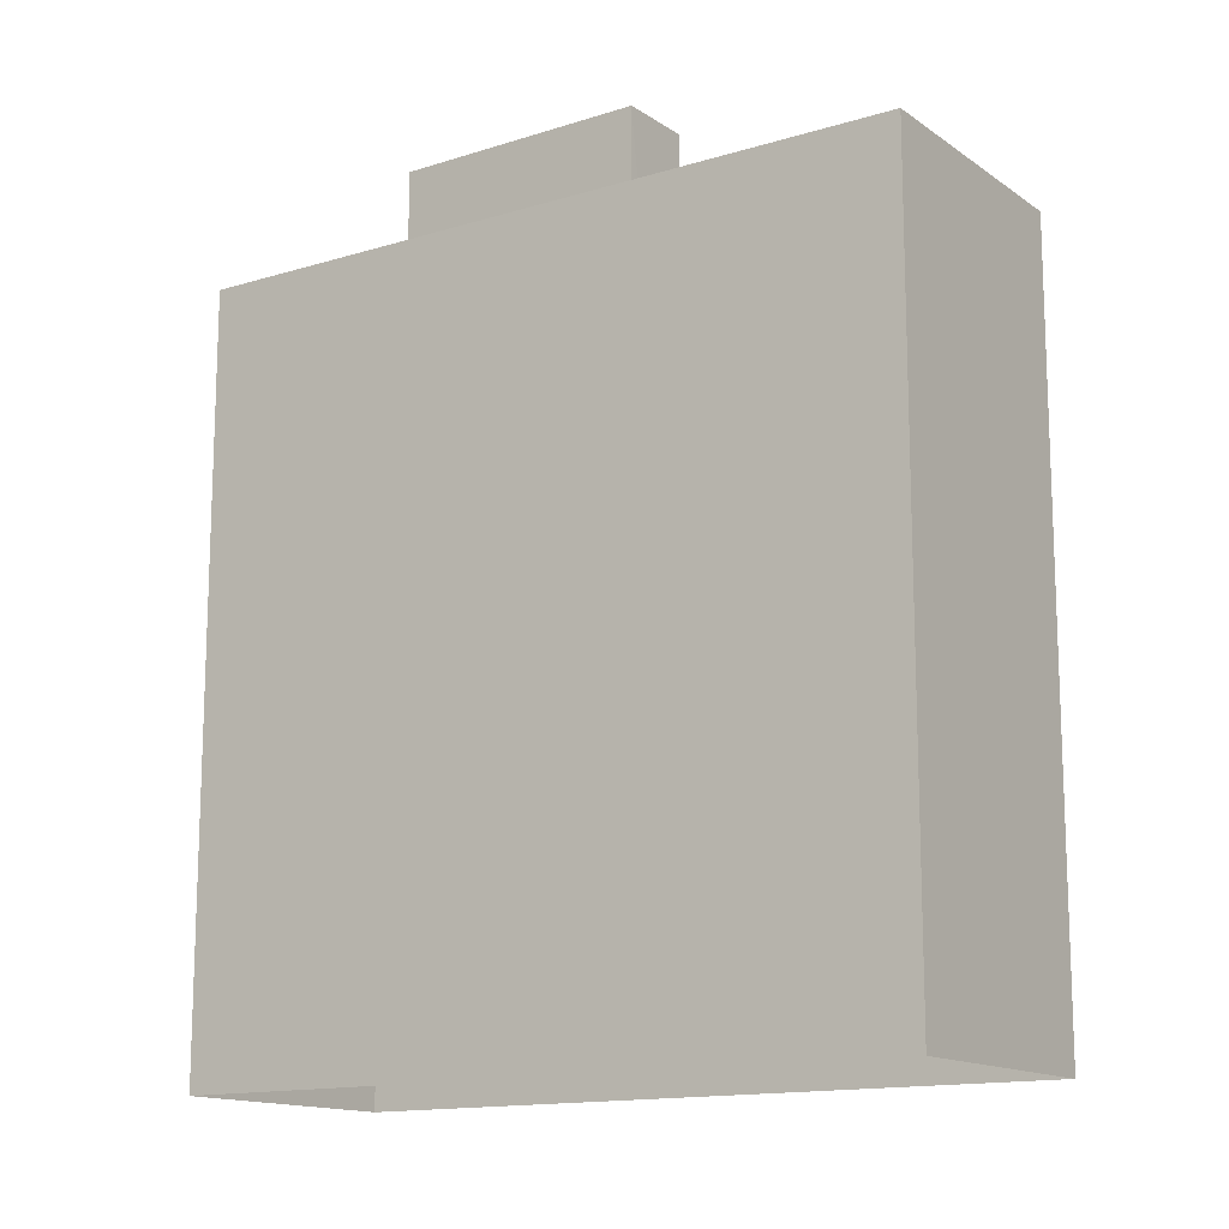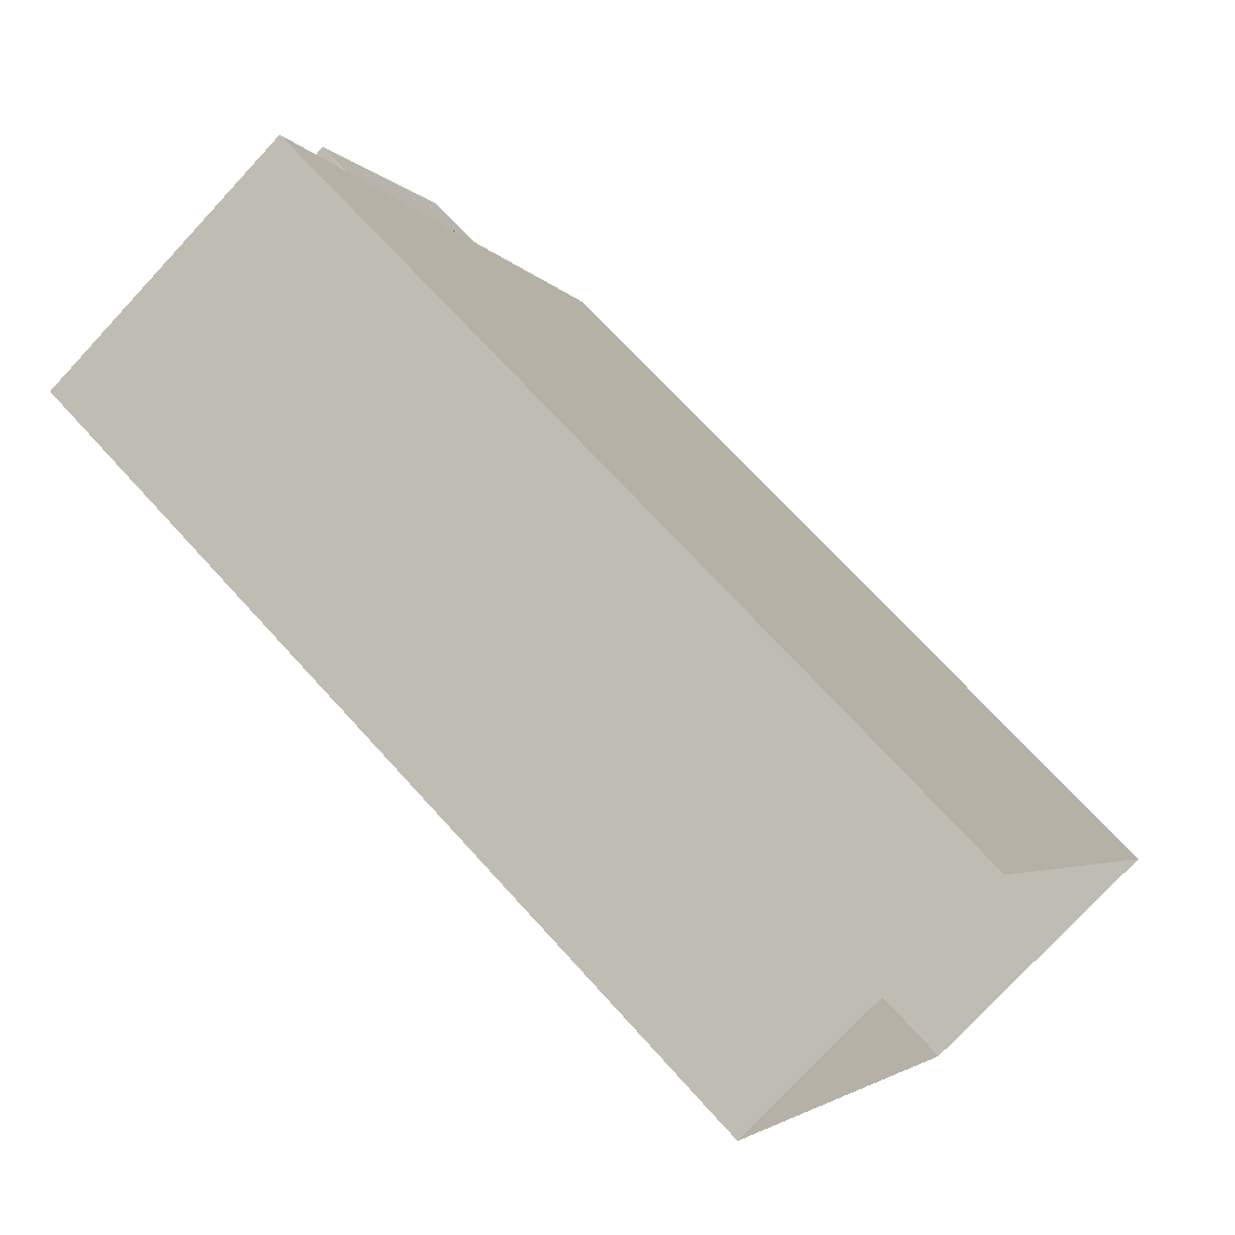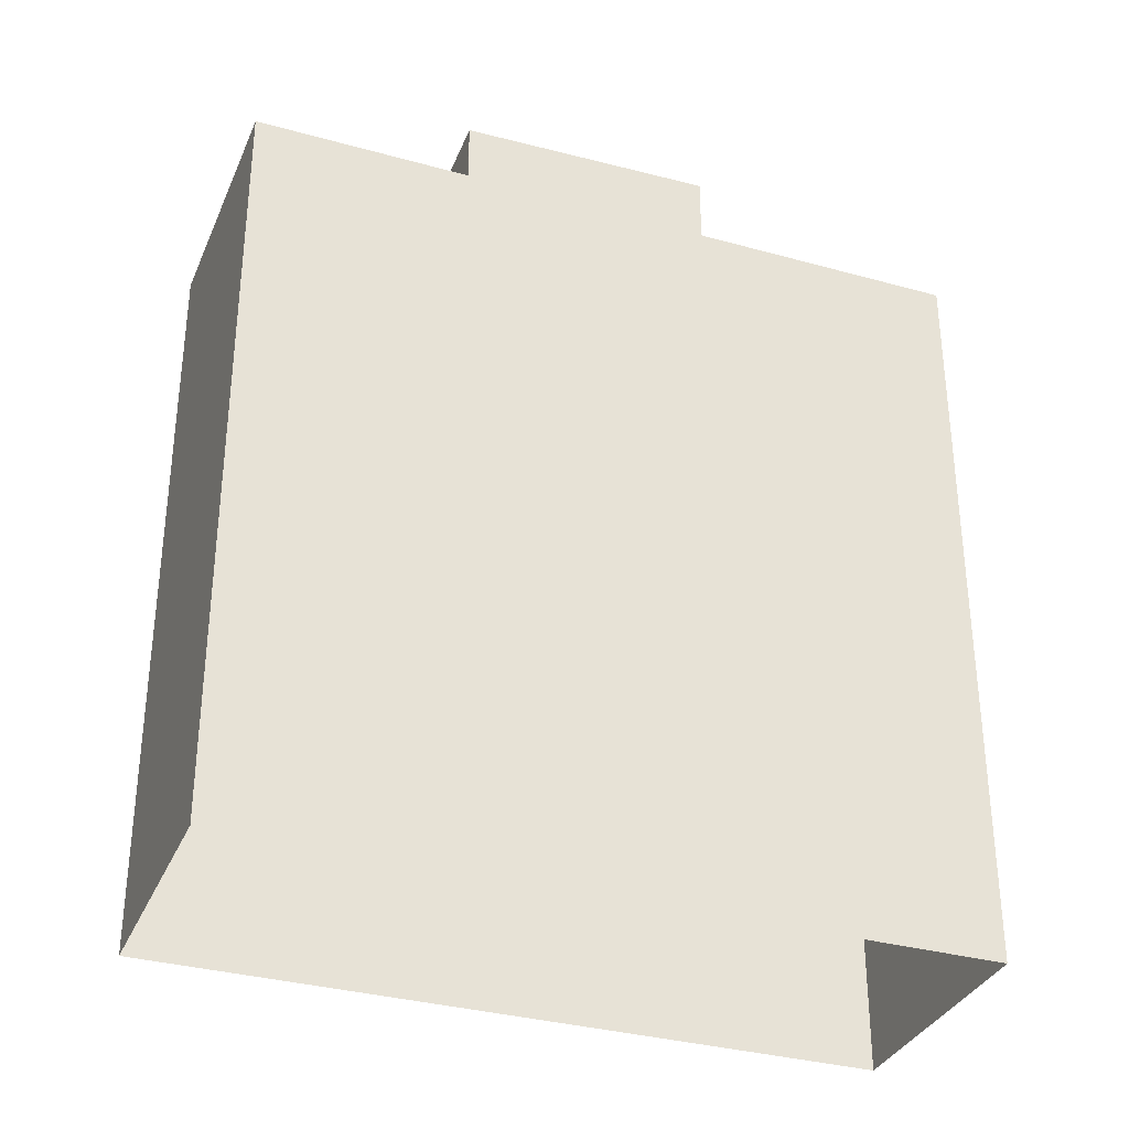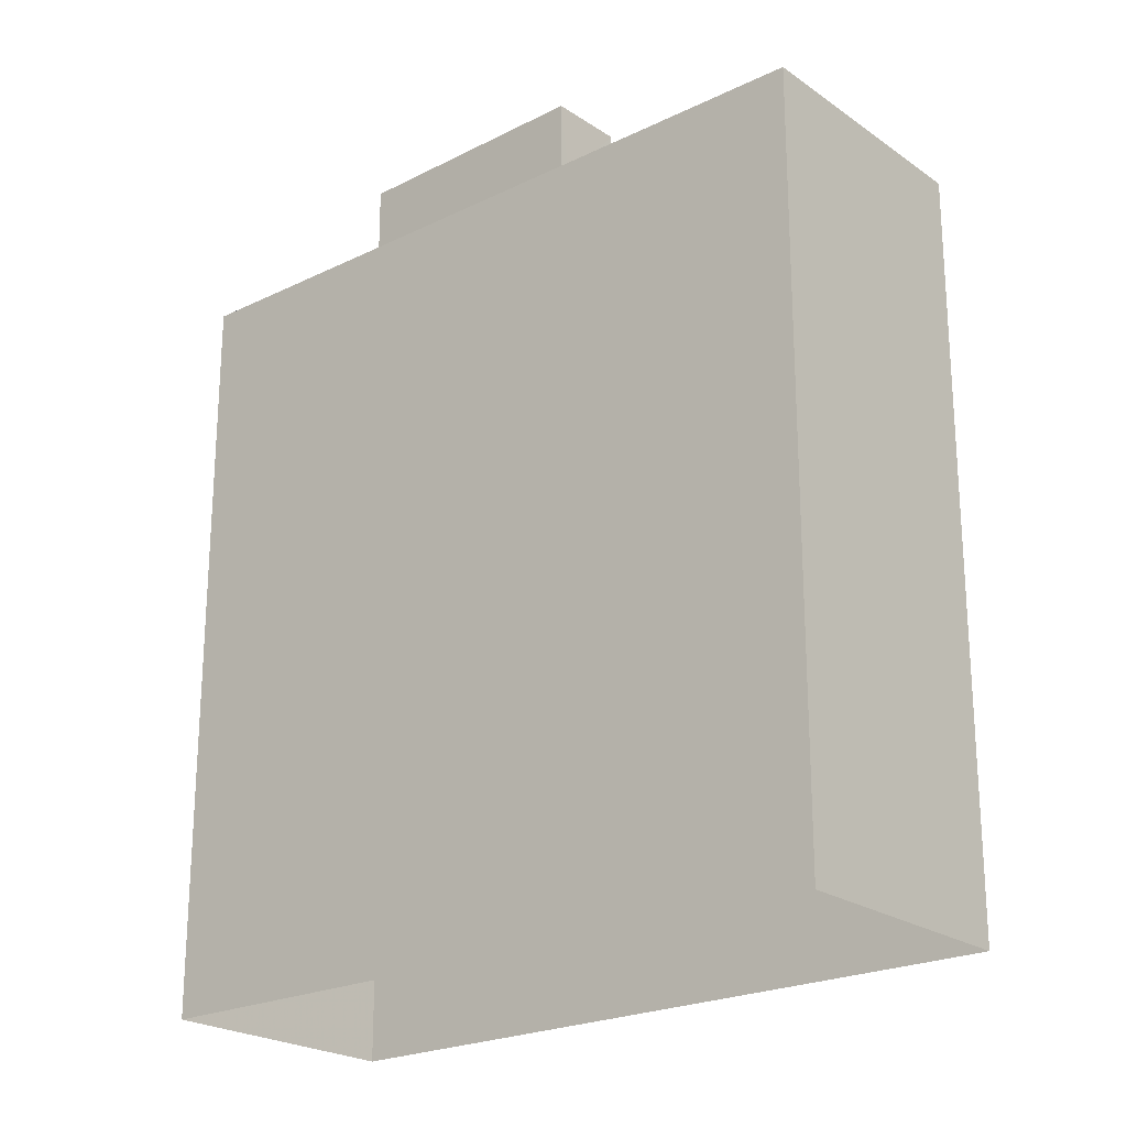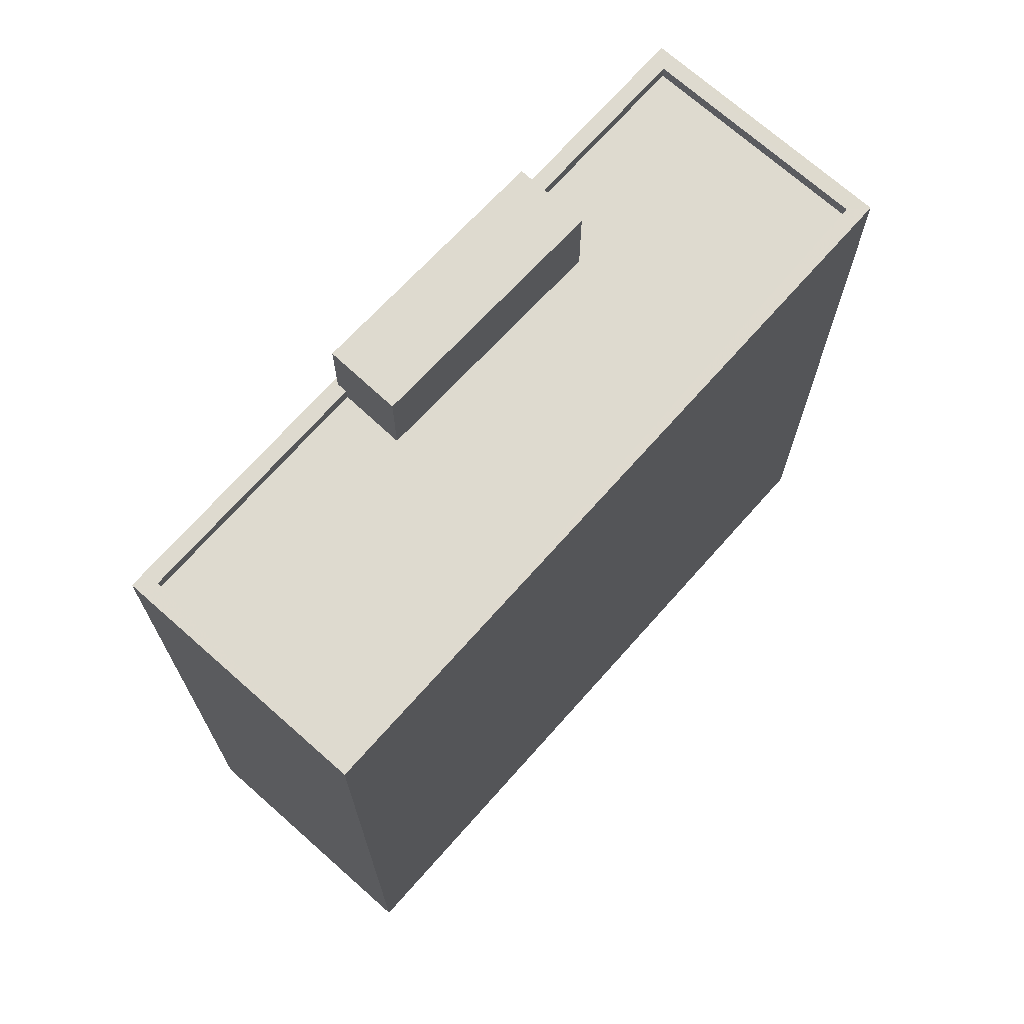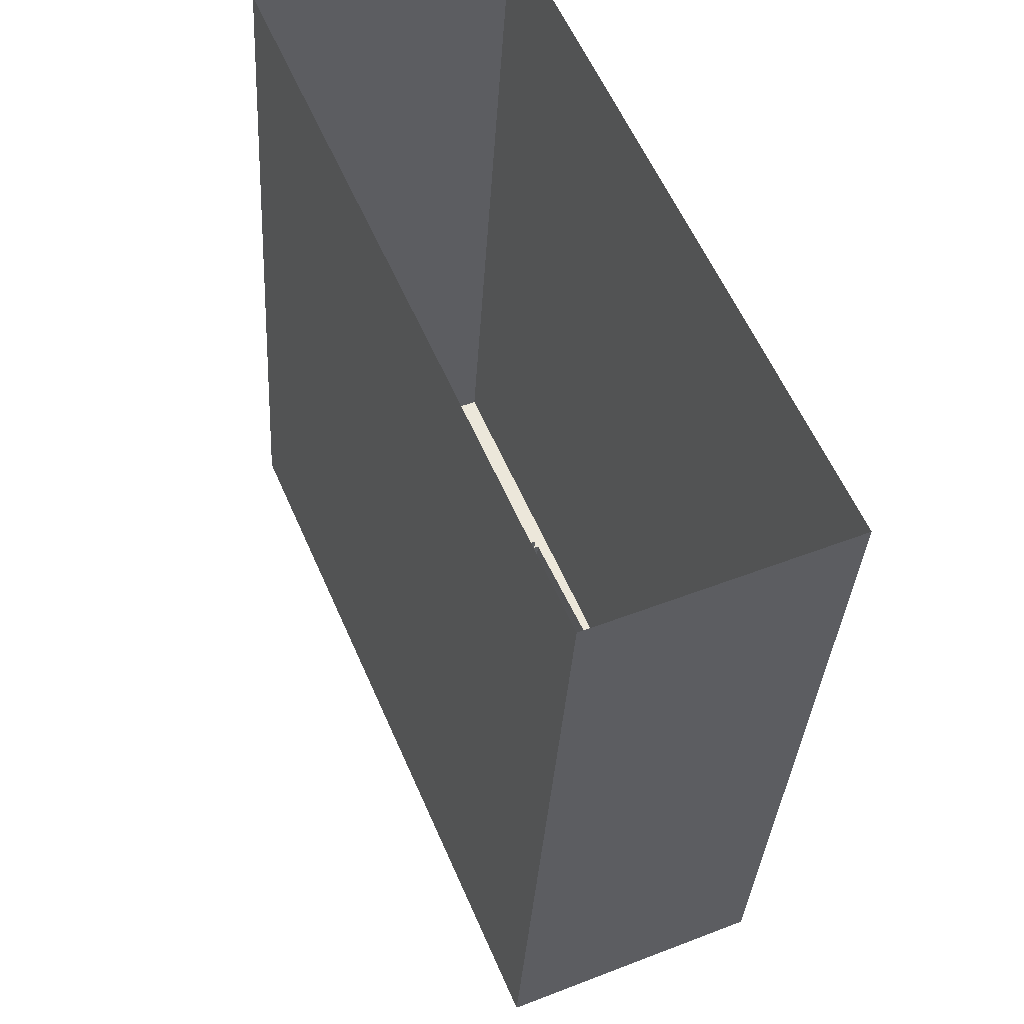
<metadata>
{"format":"obj","ext":"obj","renderer":"f3d","projection":"perspective","resolution":1024,"background":"white","views":[{"elev":-14.1,"azim":-79.3,"up":"+Z"},{"elev":70.0,"azim":137.9,"up":"+Y"},{"elev":-33.6,"azim":-134.1,"up":"+Z"},{"elev":-22.6,"azim":-73.3,"up":"+Z"},{"elev":71.0,"azim":18.3,"up":"+Z"},{"elev":-33.7,"azim":176.6,"up":"+Y"}]}
</metadata>
<code>
v -6996 -3.741e+04 15.95
v -6997 -3.741e+04 16.2
v -6996 -3.741e+04 17.53
v -6997 -3.741e+04 17.53
v -6997 -3.741e+04 15.95
v -6997 -3.741e+04 16.2
v -6998 -3.741e+04 17.53
v -6998 -3.741e+04 15.95
v -6999 -3.741e+04 15.95
v -6999 -3.741e+04 16.2
v -6999 -3.741e+04 16.2
v -6999 -3.741e+04 17.53
v -6997 -3.742e+04 16.2
v -6997 -3.742e+04 15.95
v -7001 -3.742e+04 15.95
v -7001 -3.742e+04 16.2
v -6995 -3.741e+04 15.95
v -6995 -3.741e+04 16.2
v -6992 -3.741e+04 16.2
v -6992 -3.741e+04 15.95
v -7001 -3.742e+04 16.2
v -6996 -3.741e+04 16.2
v -6996 -3.741e+04 2.155
v -7001 -3.742e+04 2.155
v -6991 -3.741e+04 16.2
v -6991 -3.741e+04 2.154
v -6997 -3.742e+04 16.2
v -6997 -3.742e+04 2.154
f 23 28 24
f 23 26 28
f 1 2 3
f 3 2 4
f 1 5 2
f 4 2 6
f 7 1 3
f 7 8 1
f 9 8 10
f 11 10 12
f 12 10 7
f 10 8 7
f 6 12 4
f 6 11 12
f 13 14 15
f 16 13 15
f 10 16 15
f 9 10 15
f 2 17 18
f 2 5 17
f 19 17 20
f 19 18 17
f 19 20 14
f 13 19 14
f 21 22 23
f 24 21 23
f 25 26 23
f 22 25 23
f 27 28 26
f 25 27 26
f 27 24 28
f 27 21 24
f 7 3 4
f 12 7 4
f 14 8 15
f 15 8 9
f 1 17 5
f 20 8 14
f 1 20 17
f 20 1 8
f 18 22 6
f 11 16 10
f 16 11 21
f 22 21 11
f 2 18 6
f 22 11 6
f 21 27 16
f 25 22 19
f 27 25 19
f 19 22 18
f 16 27 13
f 19 13 27

</code>
